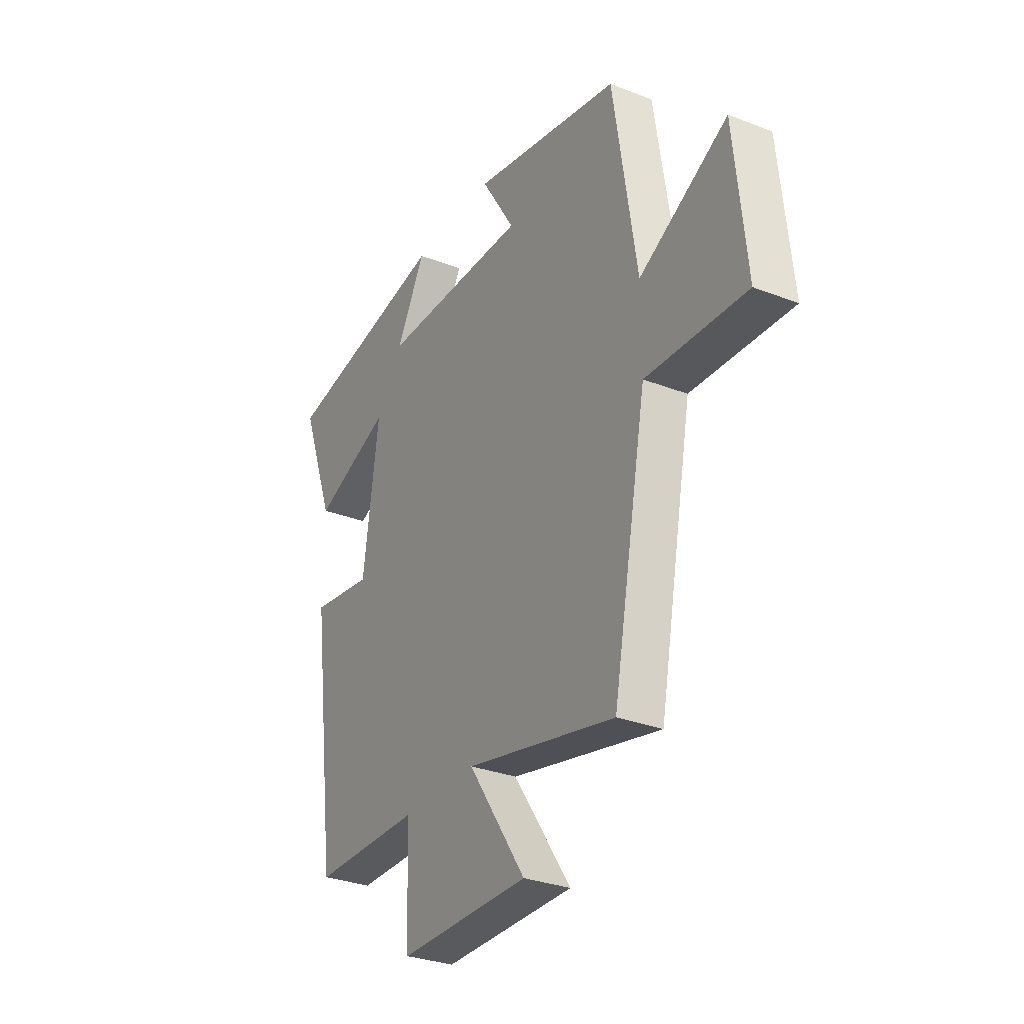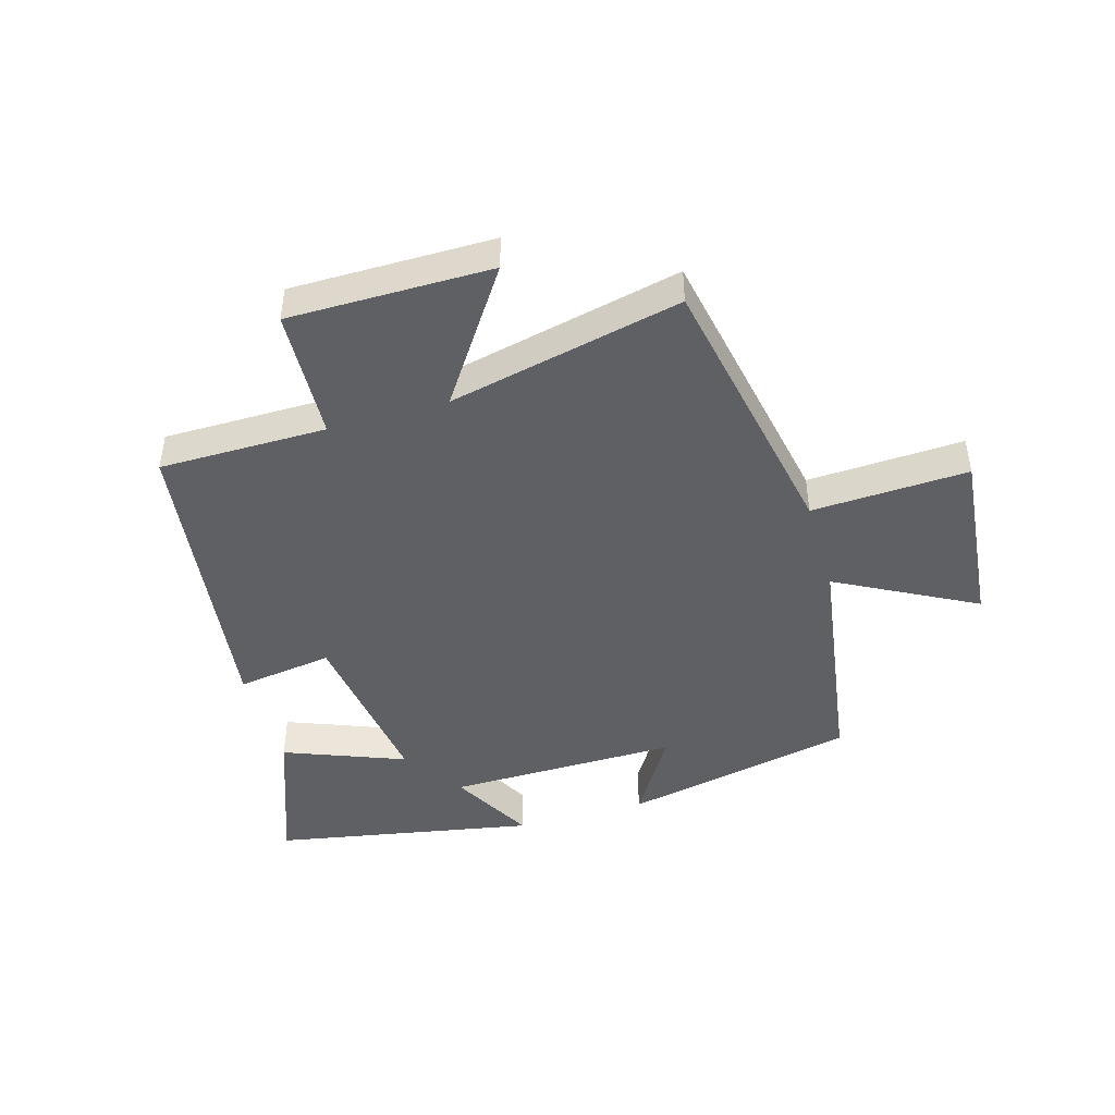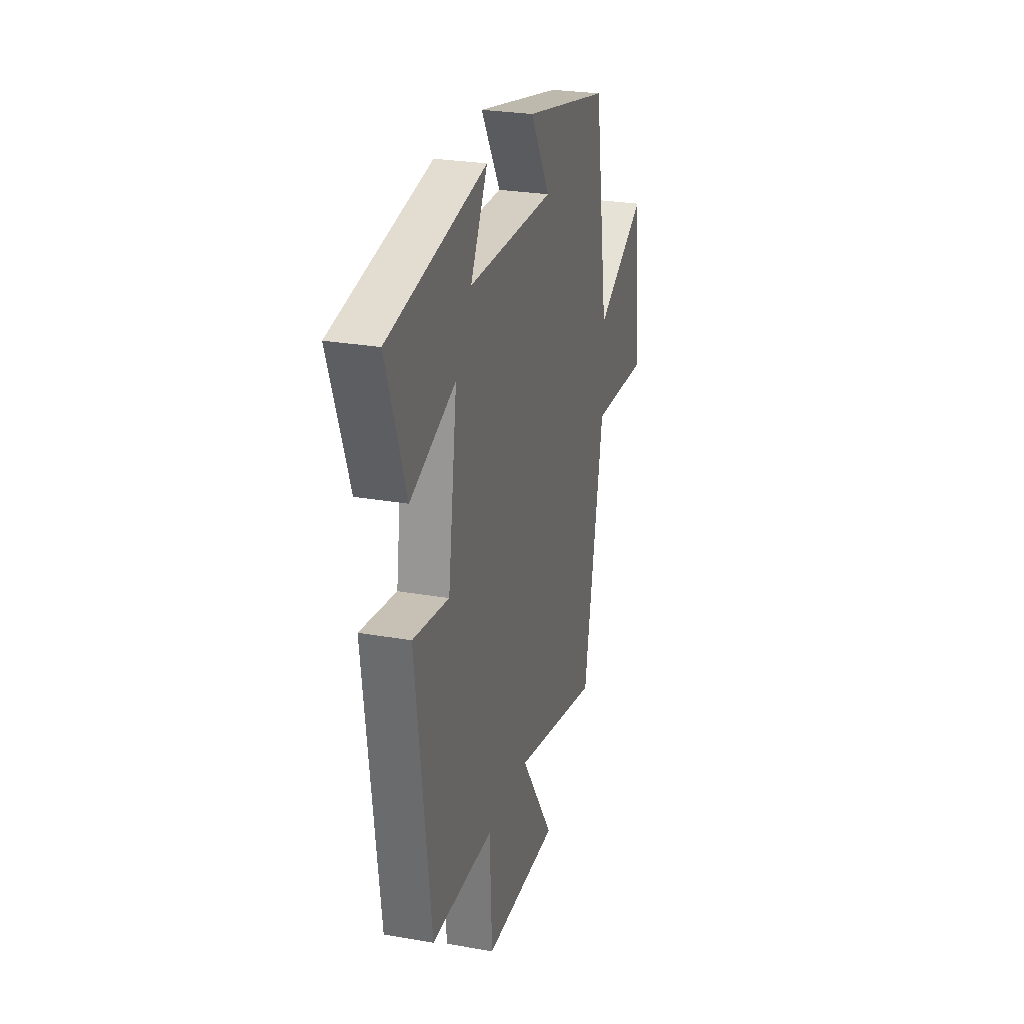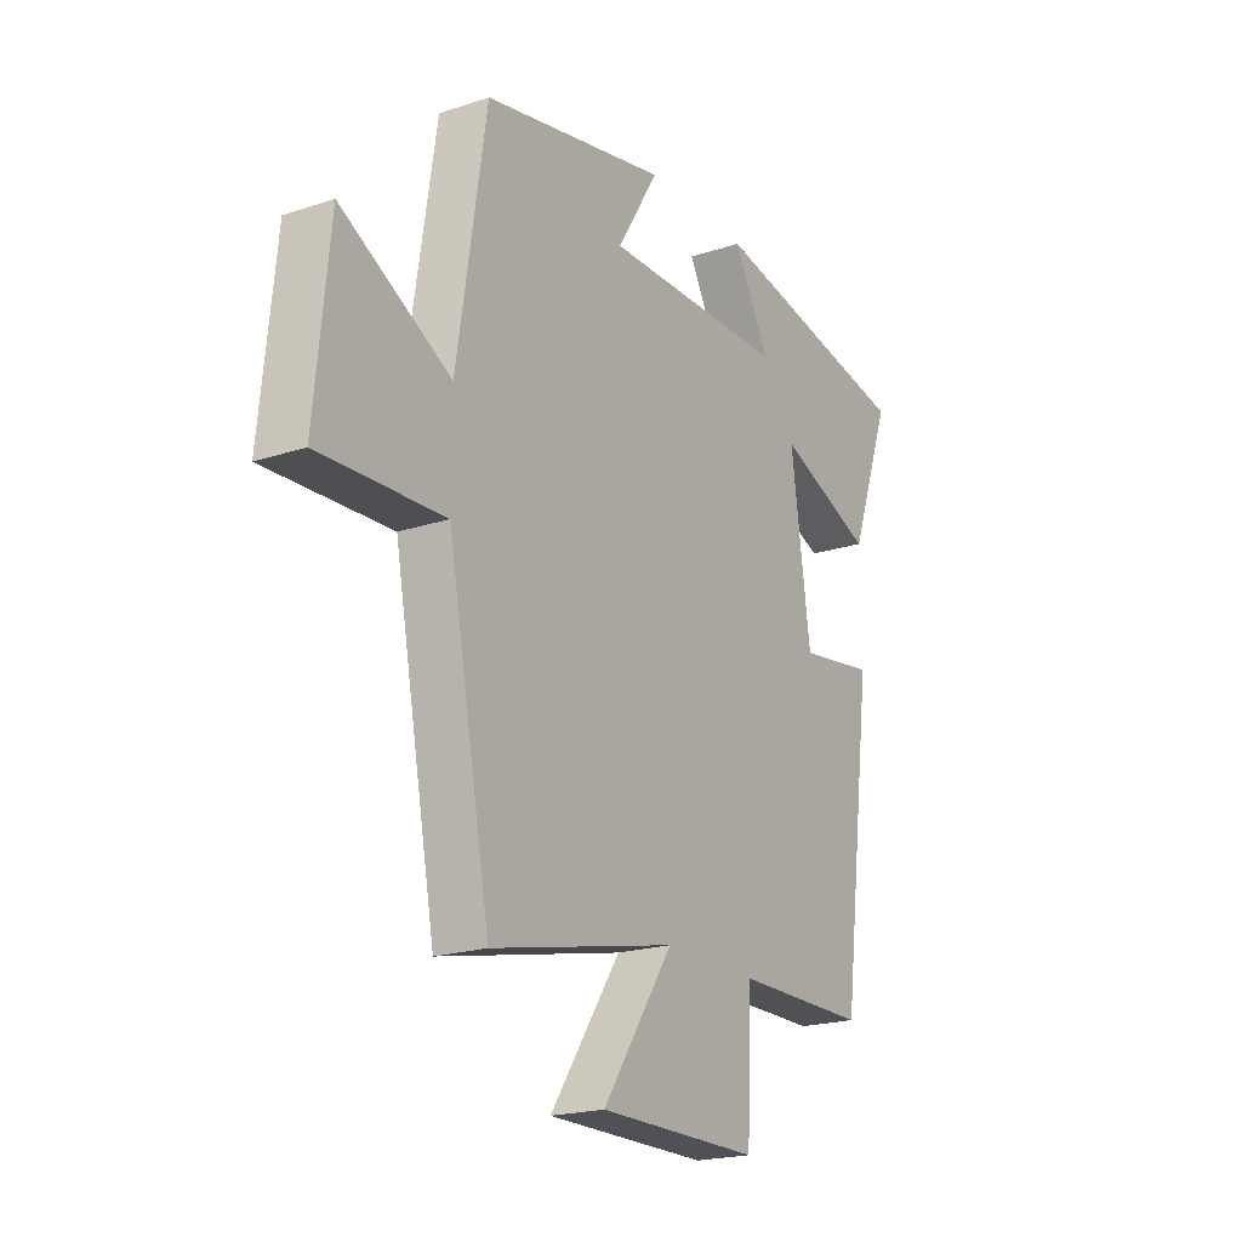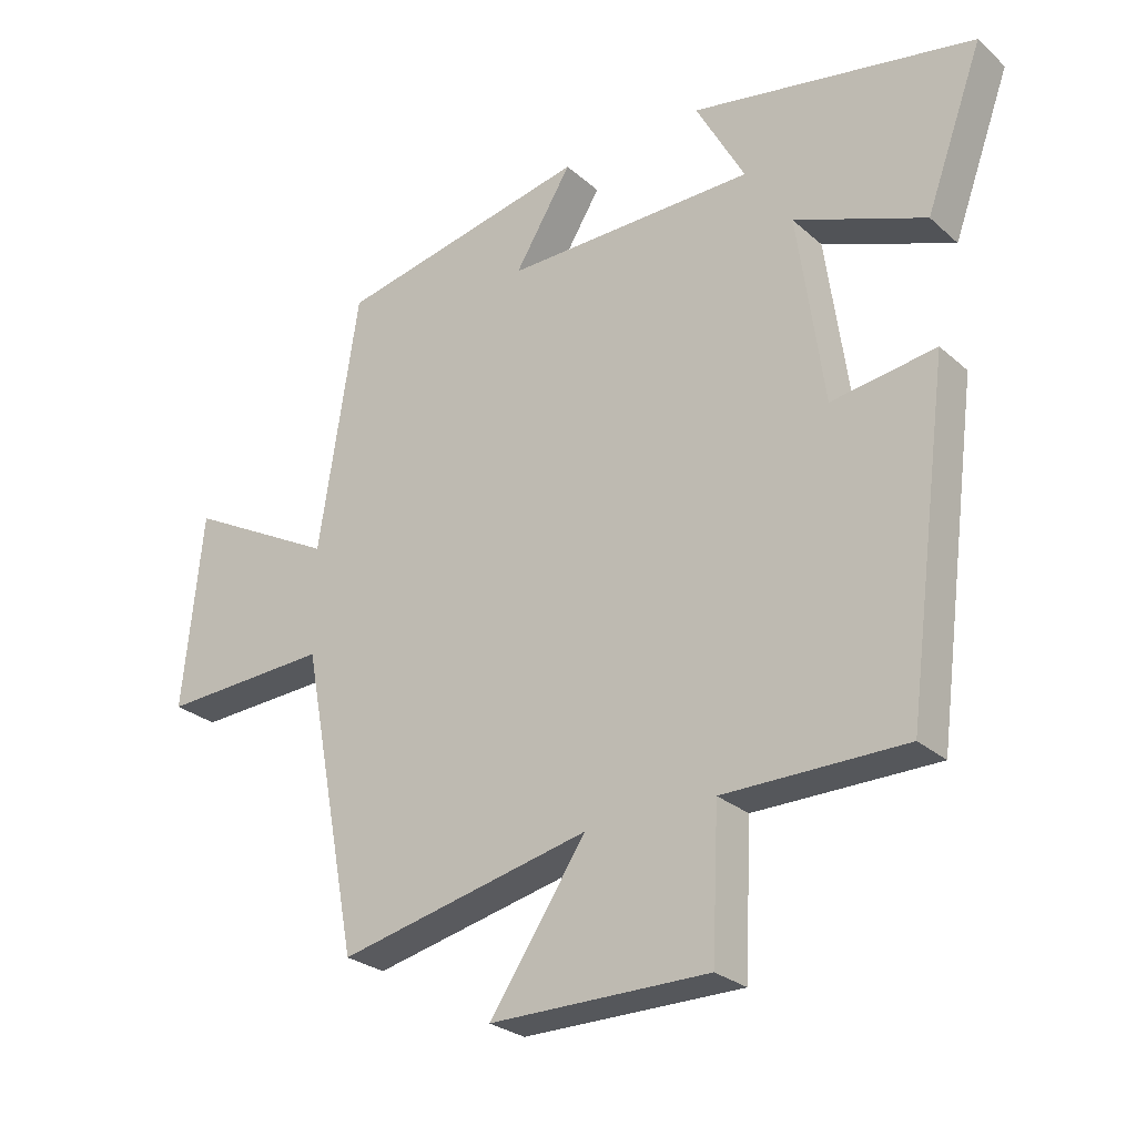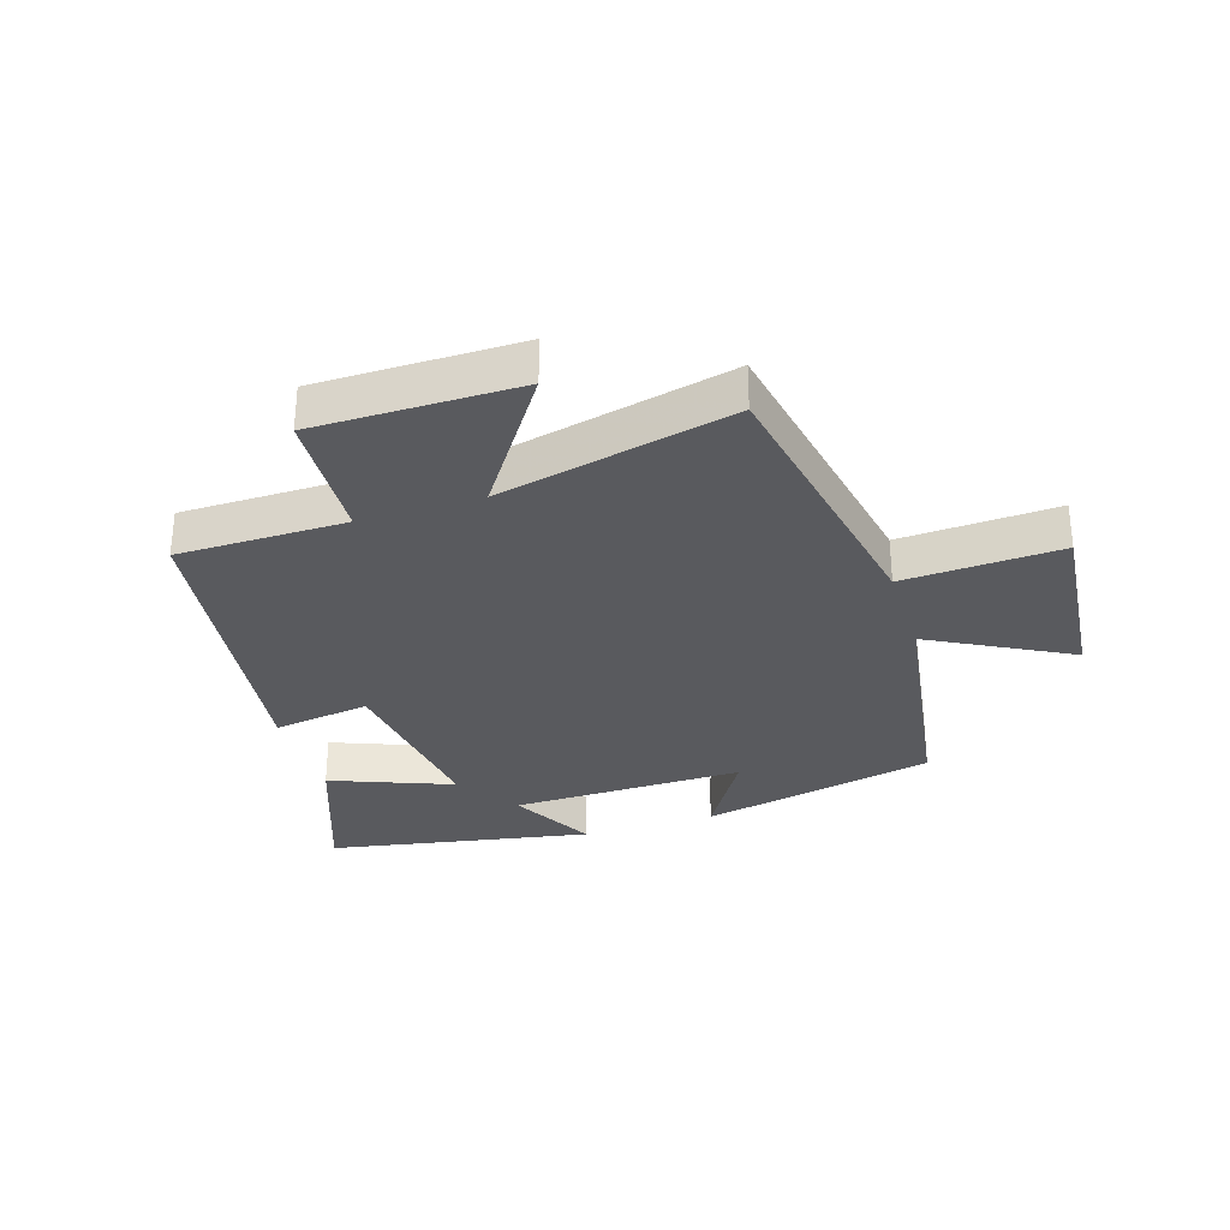
<metadata>
{"format":"obj","ext":"obj","renderer":"f3d","projection":"perspective","resolution":1024,"background":"white","views":[{"elev":-30.6,"azim":-119.2,"up":"+Z"},{"elev":-45.1,"azim":-163.7,"up":"+Y"},{"elev":26.3,"azim":105.5,"up":"+Z"},{"elev":-20.4,"azim":-59.0,"up":"+Z"},{"elev":-26.8,"azim":36.8,"up":"+Z"},{"elev":-31.4,"azim":-162.4,"up":"+Y"}]}
</metadata>
<code>
v 0.435 0.07 -0.499
v 0.162 0.07 -0.5
v 0.152 0.07 -0.716
v -0.178 0.07 -0.716
v -0.032 0.07 -0.5
v -0.413 0.07 -0.585
v -0.5 0.07 -0.13
v -0.755 0.07 -0.142
v -0.725 0.07 0.154
v -0.5 0.07 0.034
v -0.44 0.07 0.42
v -0.059 0.07 0.5
v -0.145 0.07 0.36
v 0.233 0.07 0.364
v 0.159 0.07 0.5
v 0.586 0.07 0.421
v 0.5 0.07 0.186
v 0.303 0.07 0.263
v 0.343 0.07 -0.023
v 0.5 0.07 0
v 0.435 0 -0.499
v 0.162 0 -0.5
v 0.152 0 -0.716
v -0.178 0 -0.716
v -0.032 0 -0.5
v -0.413 0 -0.585
v -0.5 0 -0.13
v -0.755 0 -0.142
v -0.725 0 0.154
v -0.5 0 0.034
v -0.44 0 0.42
v -0.059 0 0.5
v -0.145 0 0.36
v 0.233 0 0.364
v 0.159 0 0.5
v 0.586 0 0.421
v 0.5 0 0.186
v 0.303 0 0.263
v 0.343 0 -0.023
v 0.5 0 0
f 19 20 1 2
f 18 19 2
f 15 16 17 18
f 14 15 18
f 13 14 18 2
f 10 11 12 13
f 10 13 2
f 7 8 9 10
f 5 6 7 10
f 5 10 2
f 2 3 4 5
f 22 21 40 39
f 22 39 38
f 38 37 36 35
f 38 35 34
f 22 38 34 33
f 33 32 31 30
f 22 33 30
f 30 29 28 27
f 30 27 26 25
f 22 30 25
f 25 24 23 22
f 1 21 22 2
f 2 22 23 3
f 3 23 24 4
f 4 24 25 5
f 5 25 26 6
f 6 26 27 7
f 7 27 28 8
f 8 28 29 9
f 9 29 30 10
f 10 30 31 11
f 11 31 32 12
f 12 32 33 13
f 13 33 34 14
f 14 34 35 15
f 15 35 36 16
f 16 36 37 17
f 17 37 38 18
f 18 38 39 19
f 19 39 40 20
f 20 40 21 1

</code>
